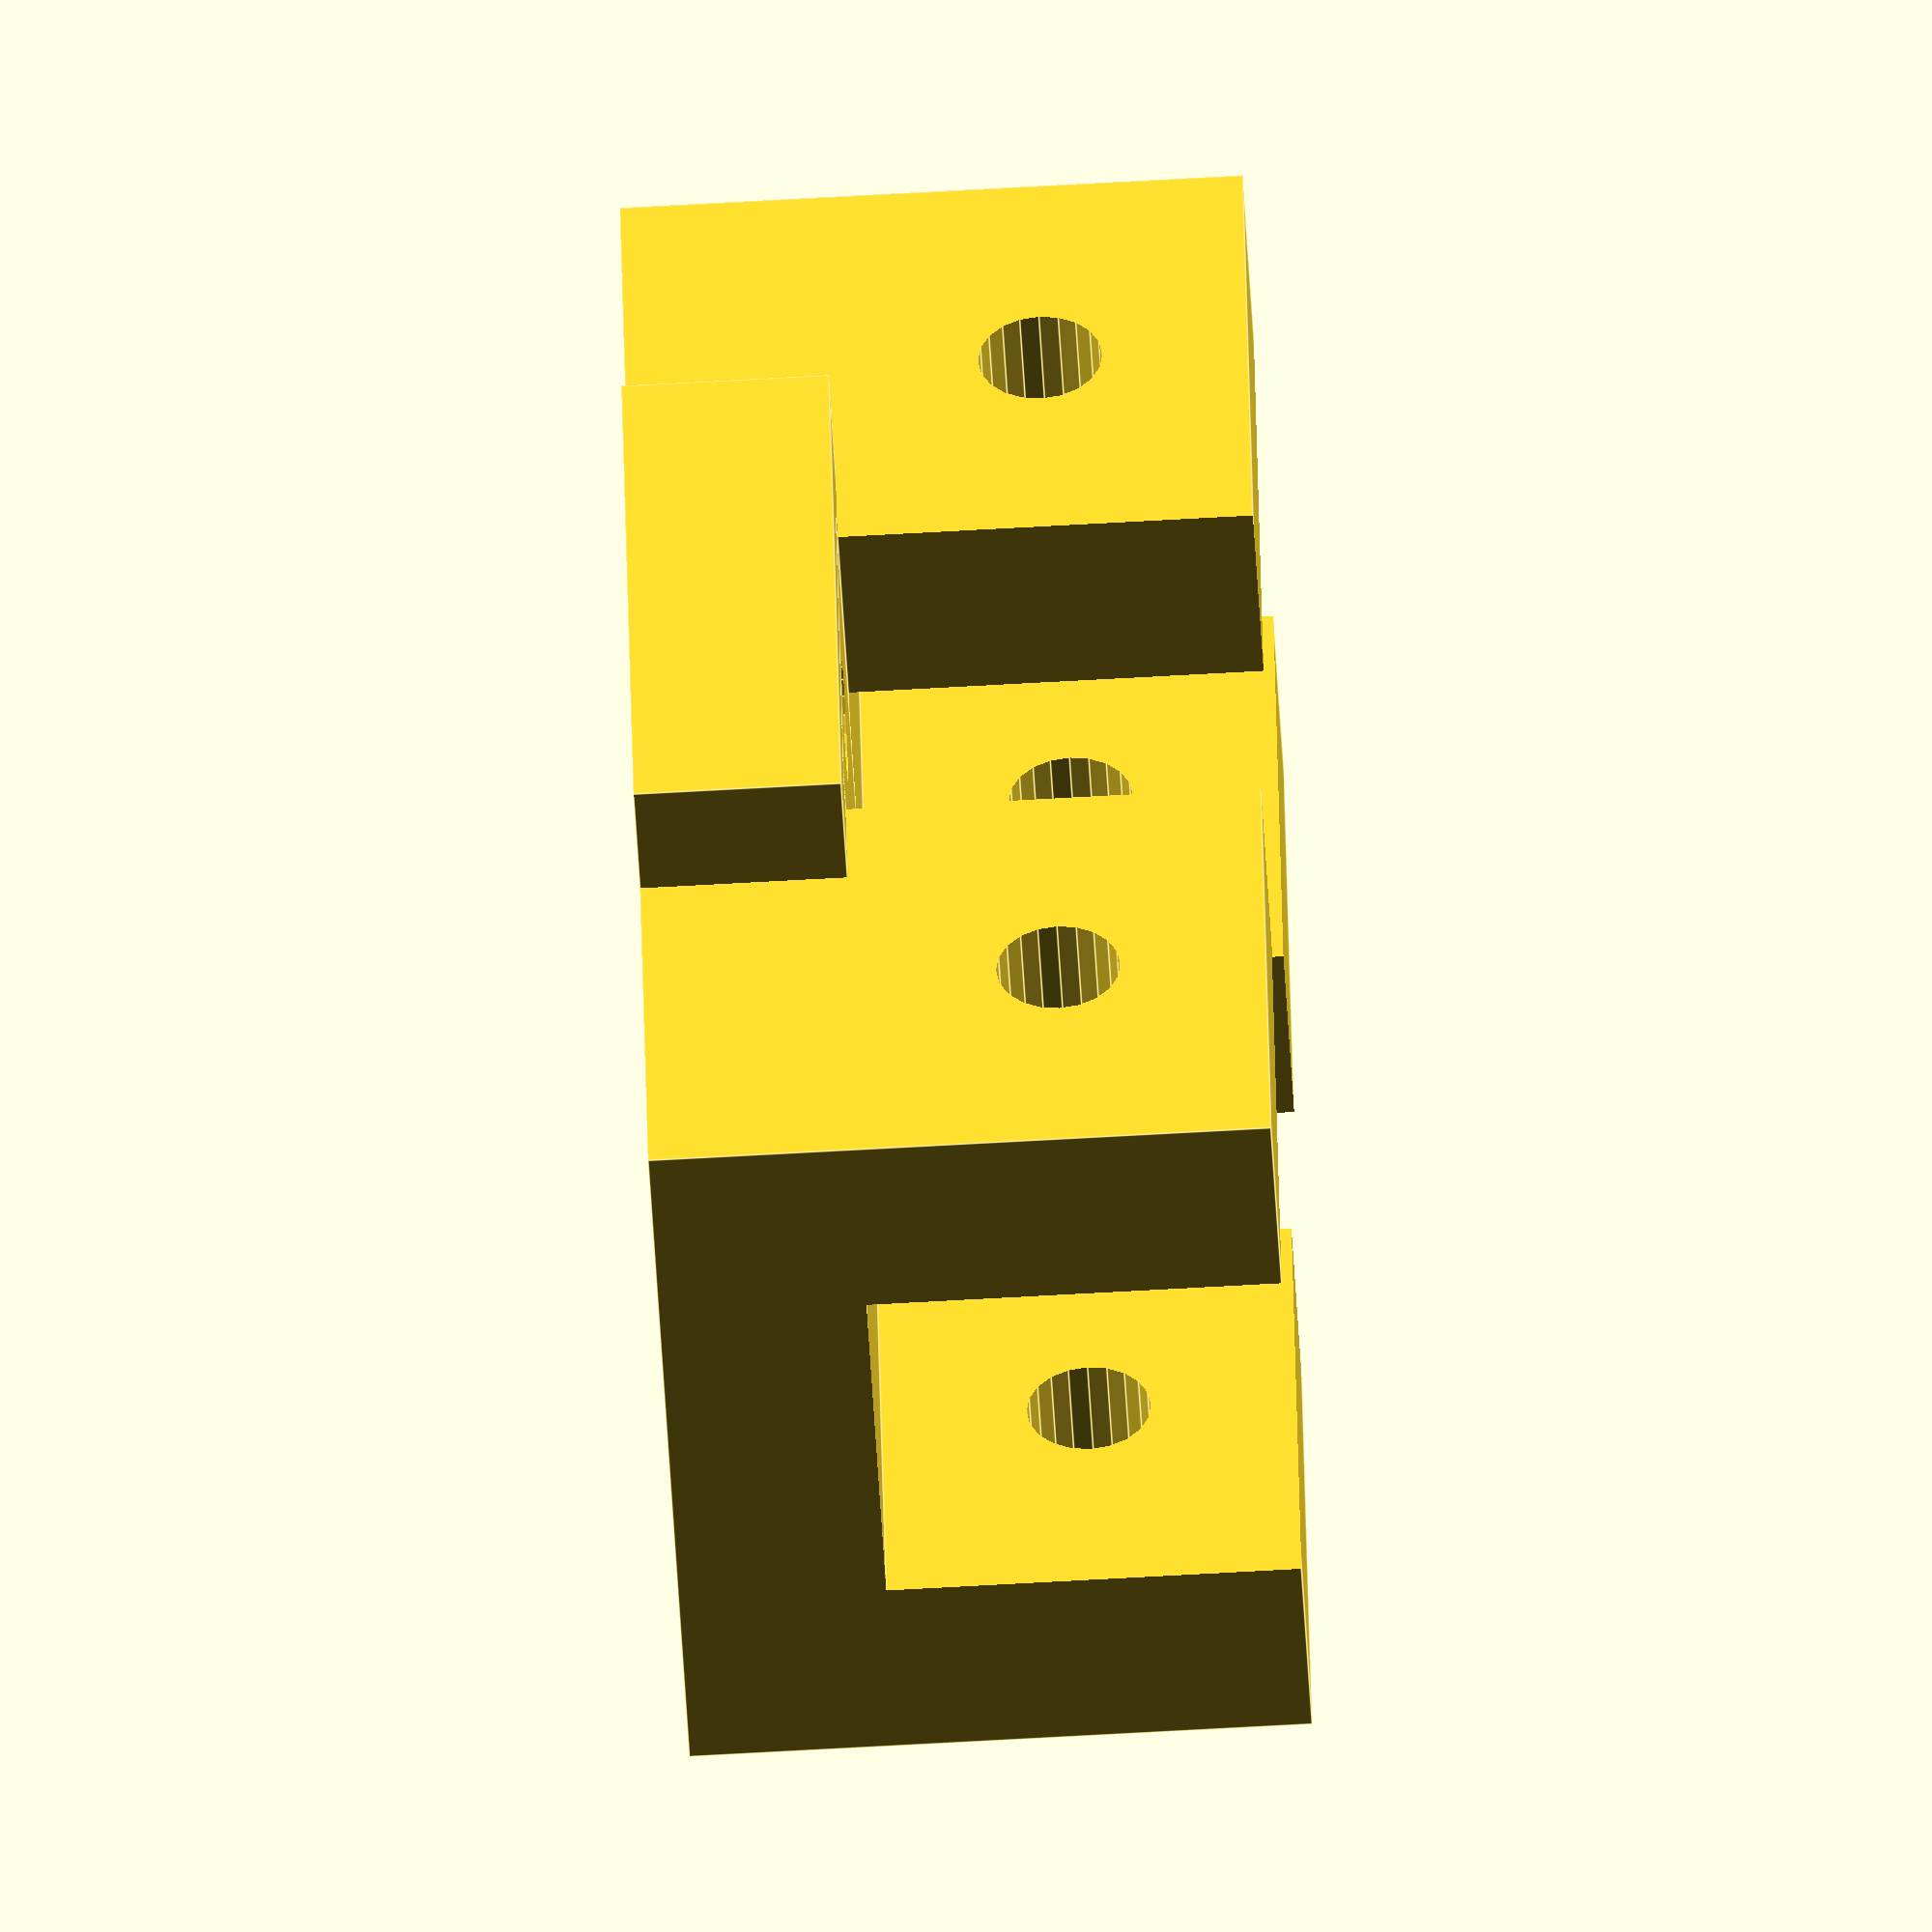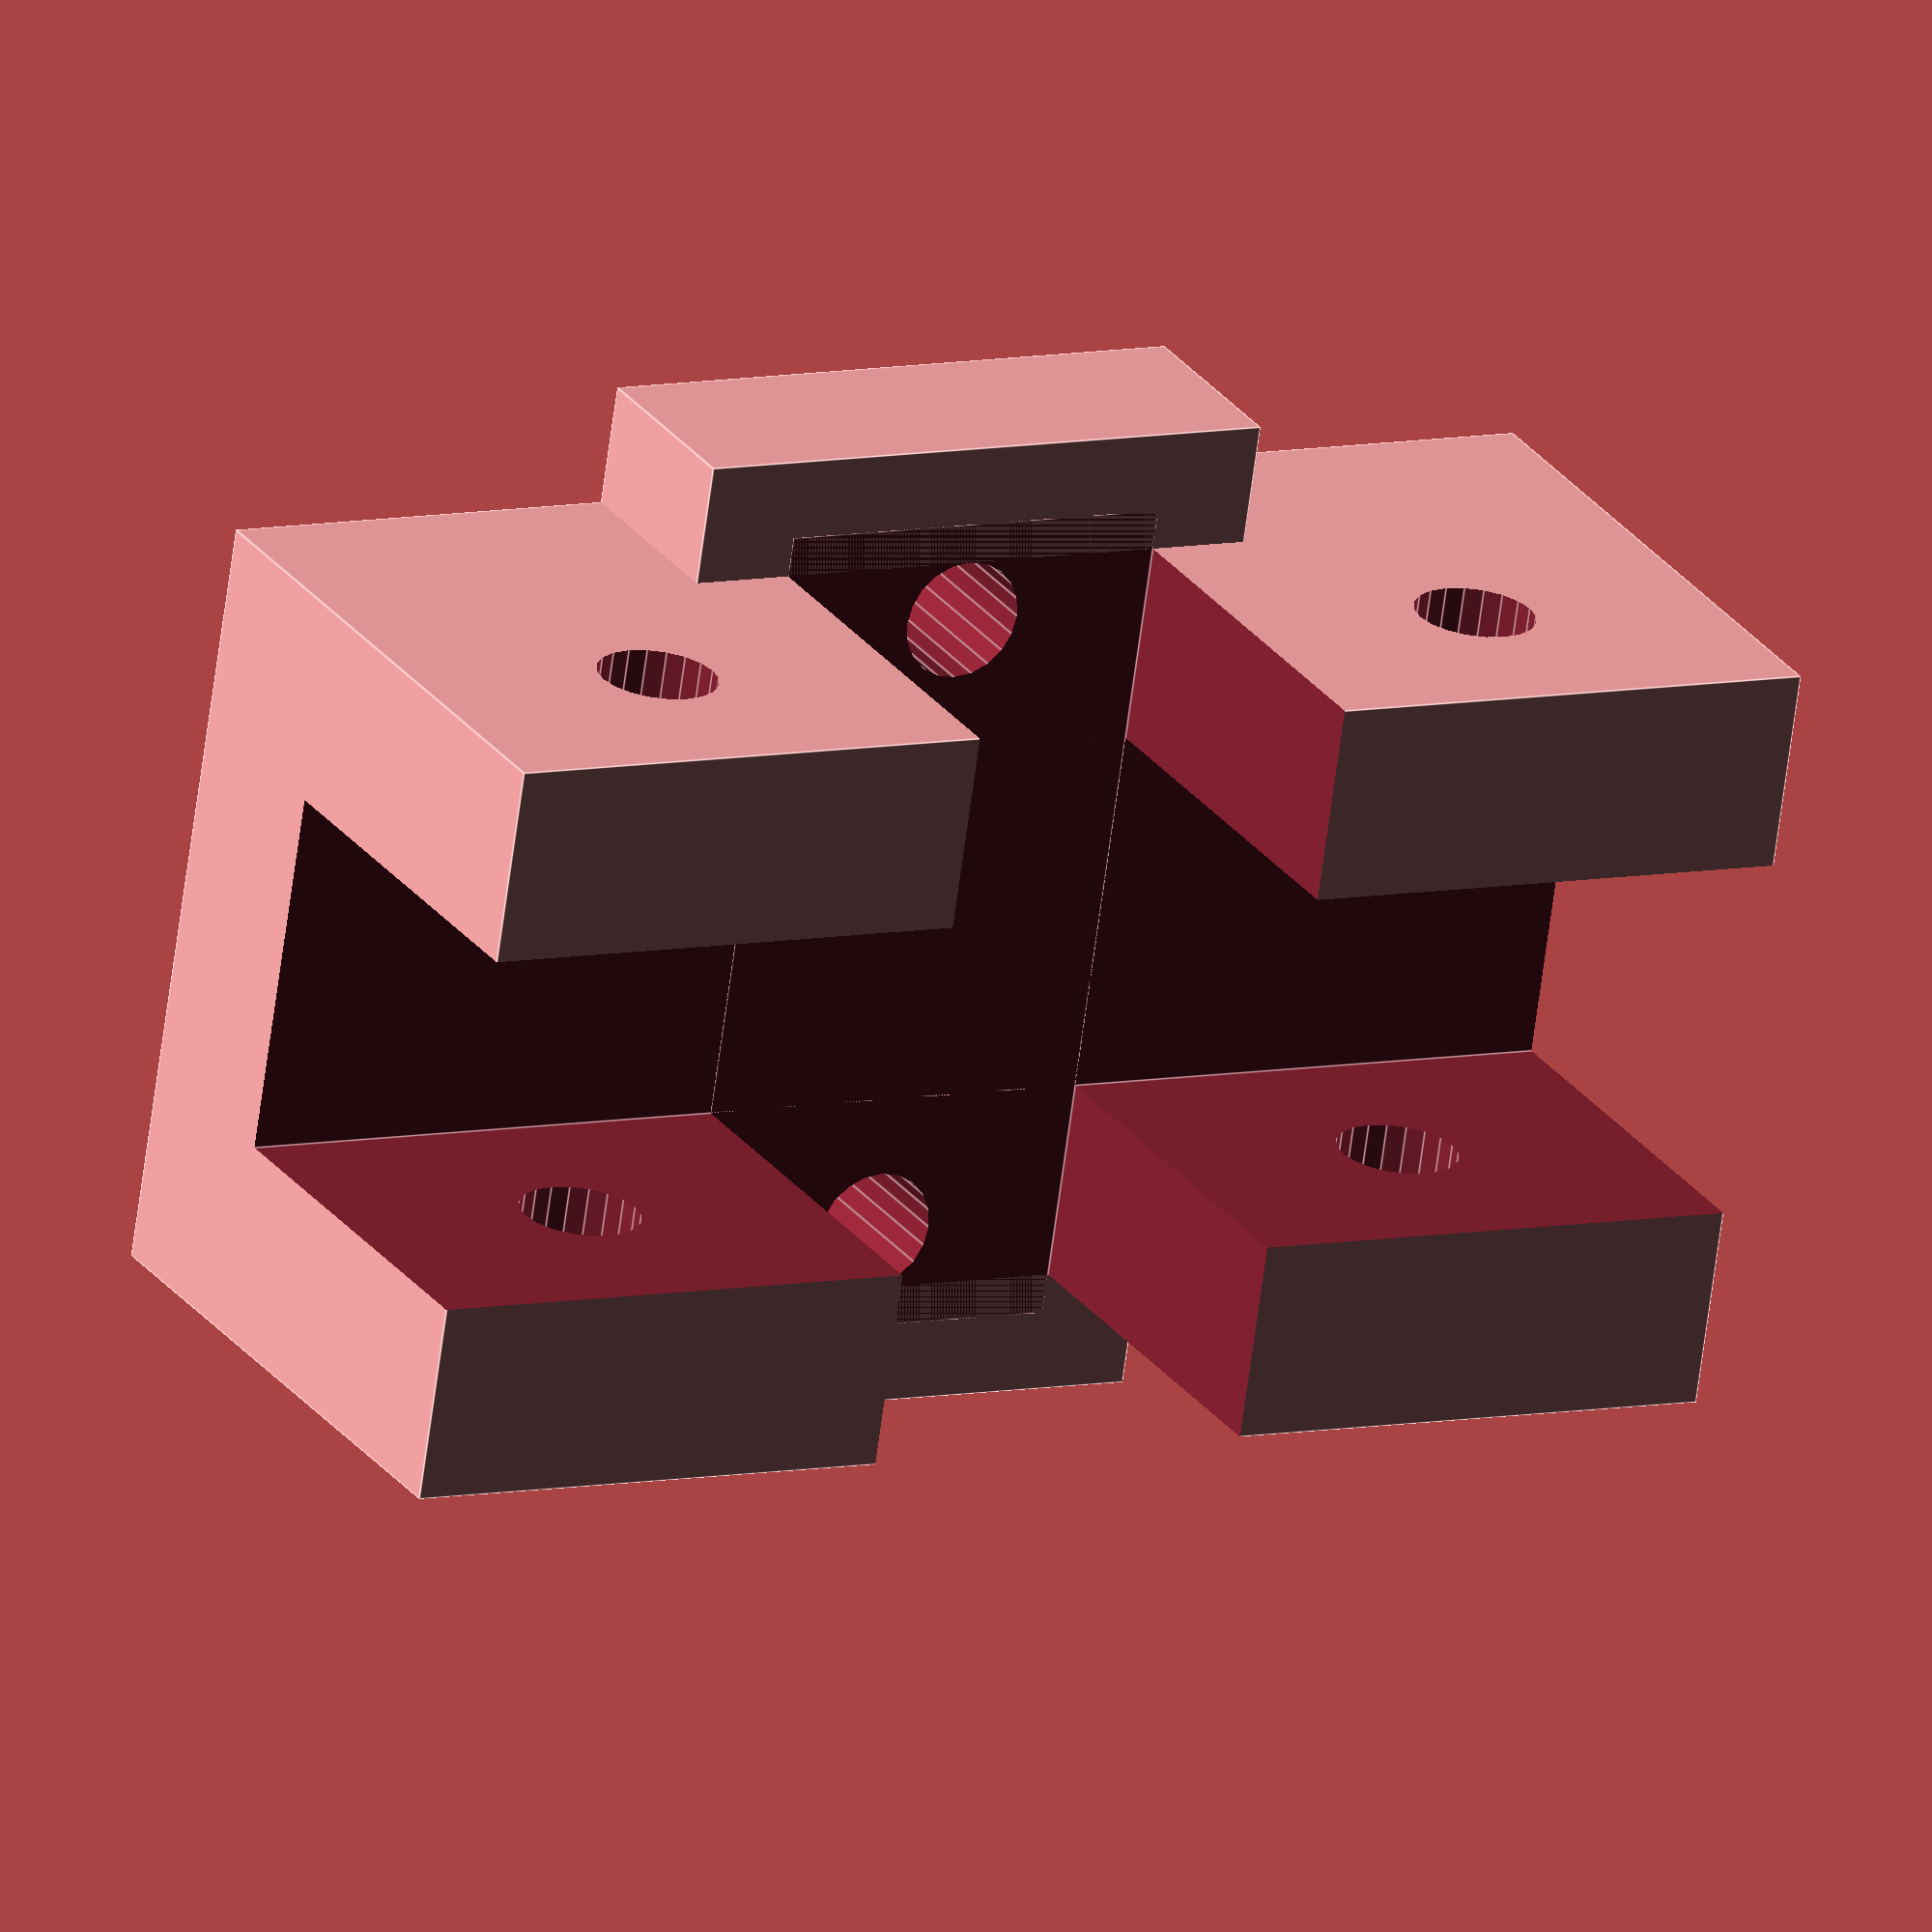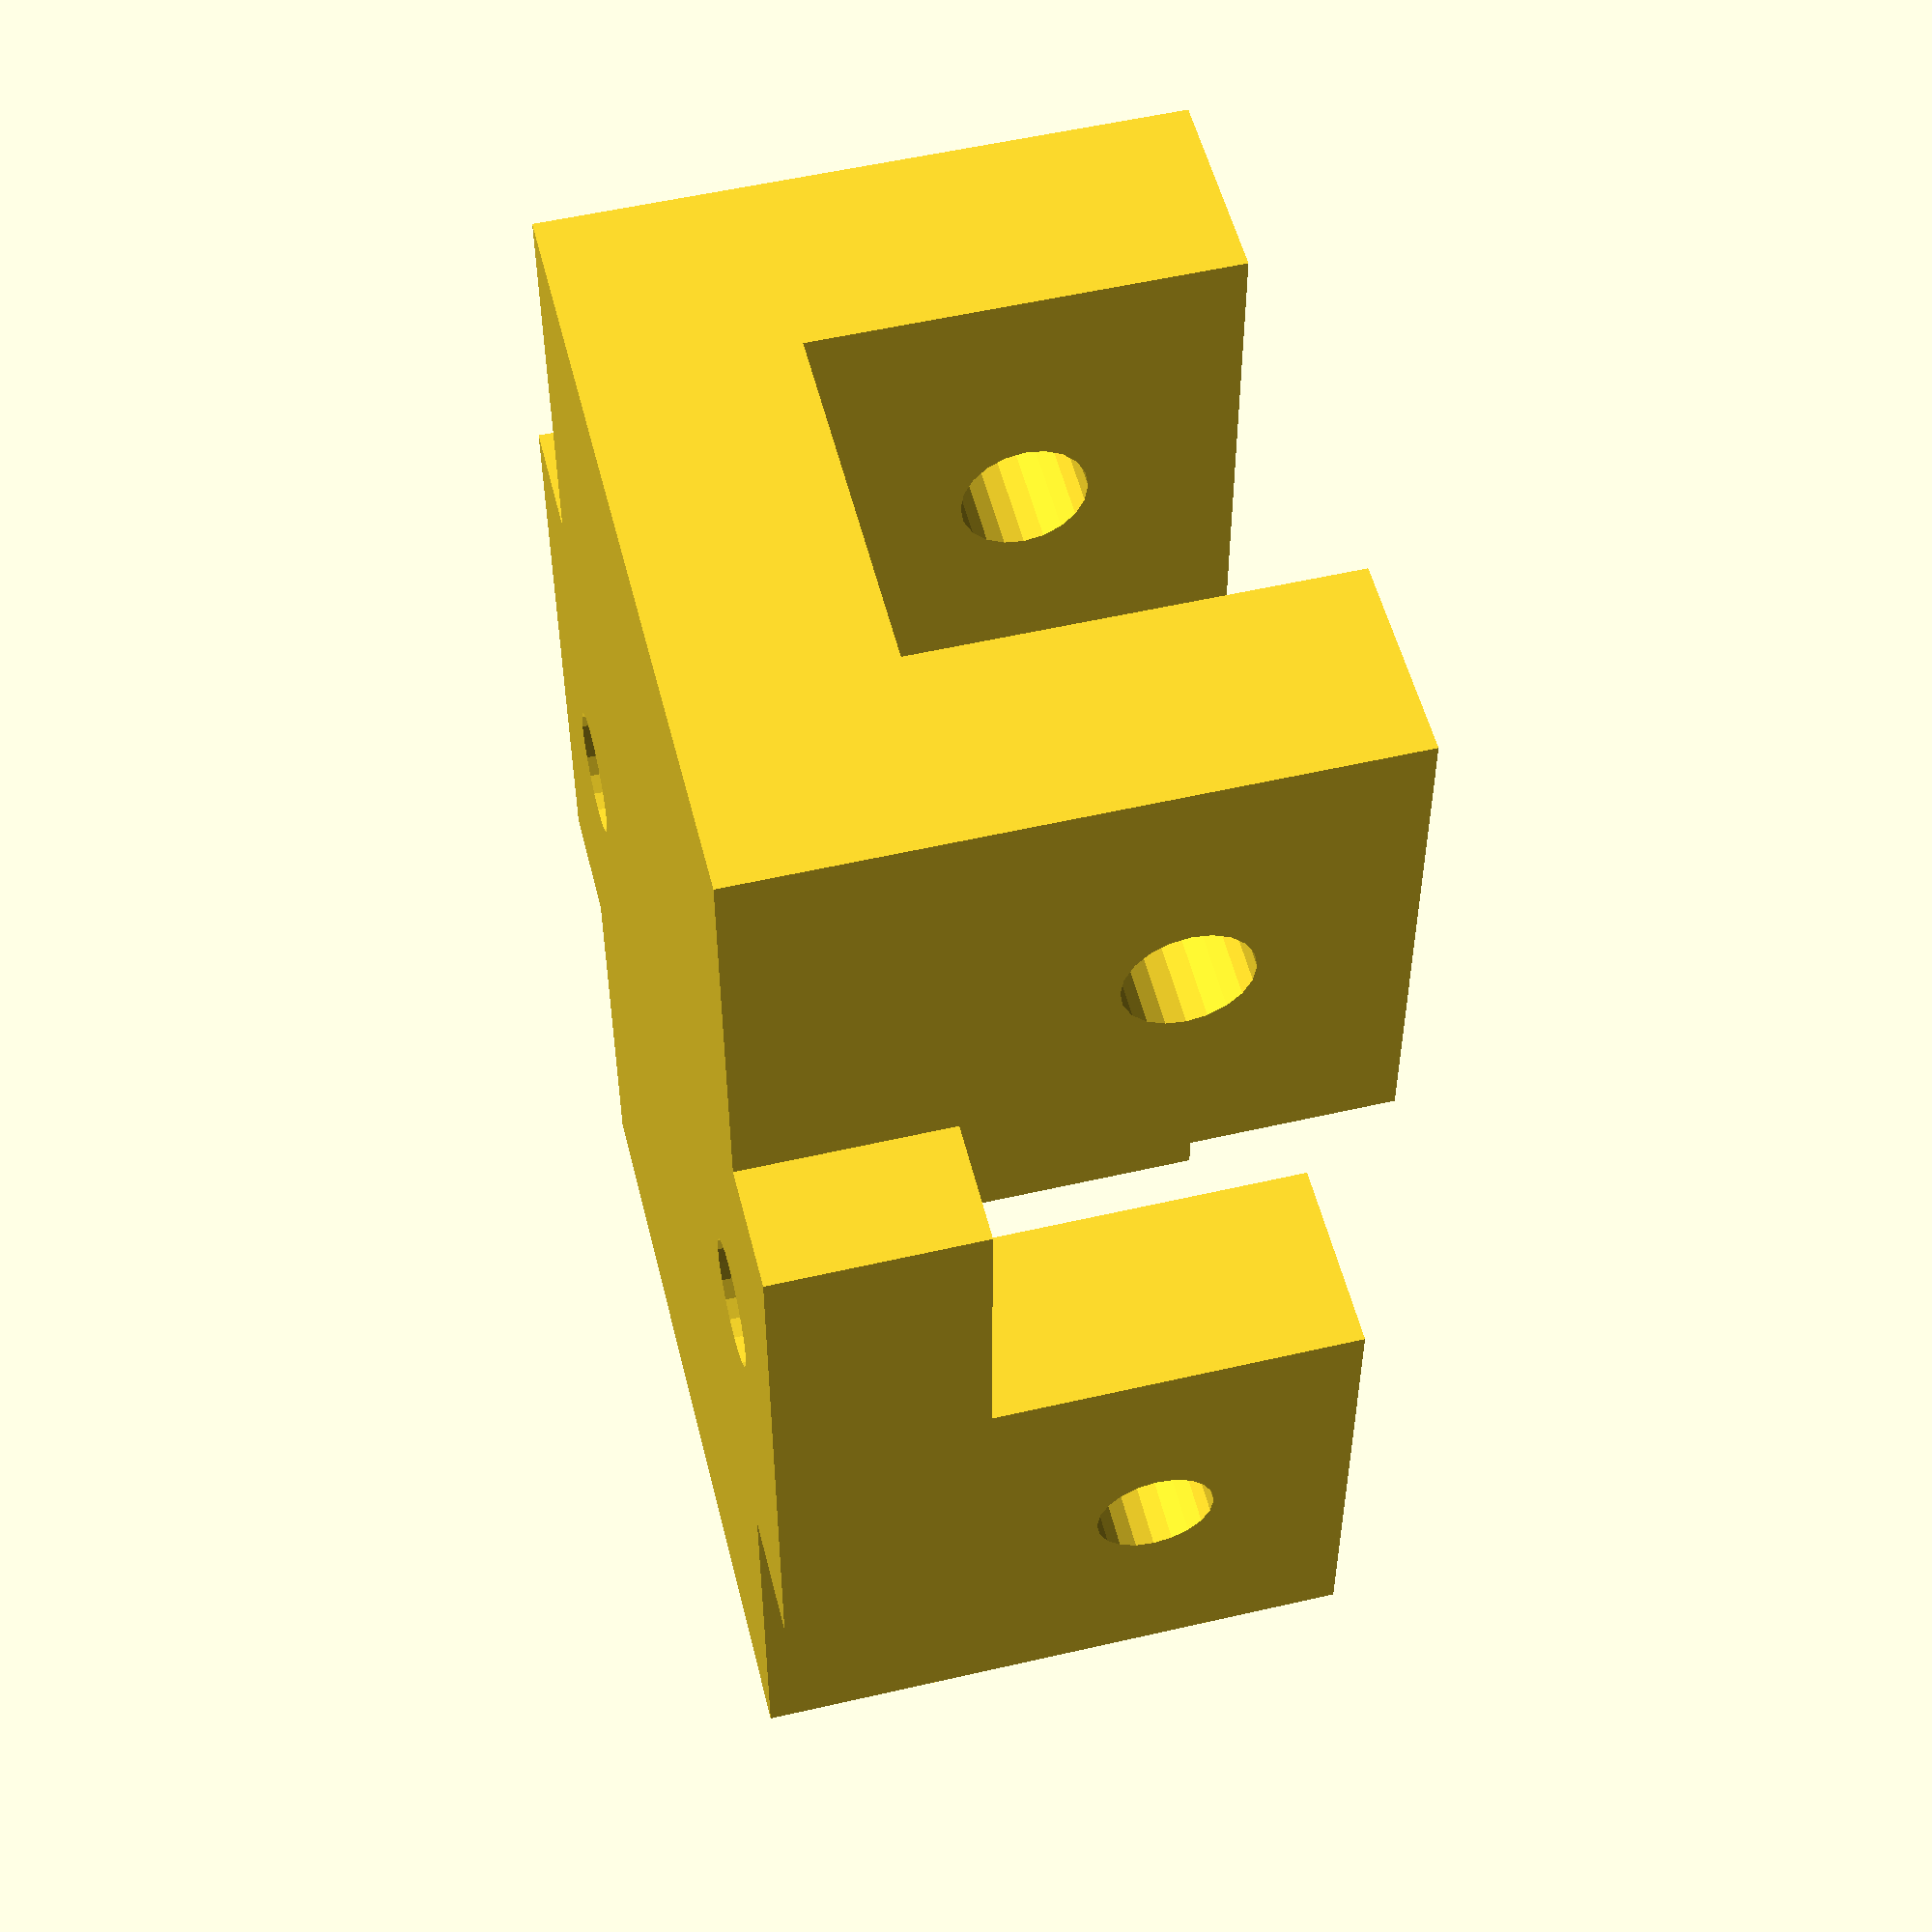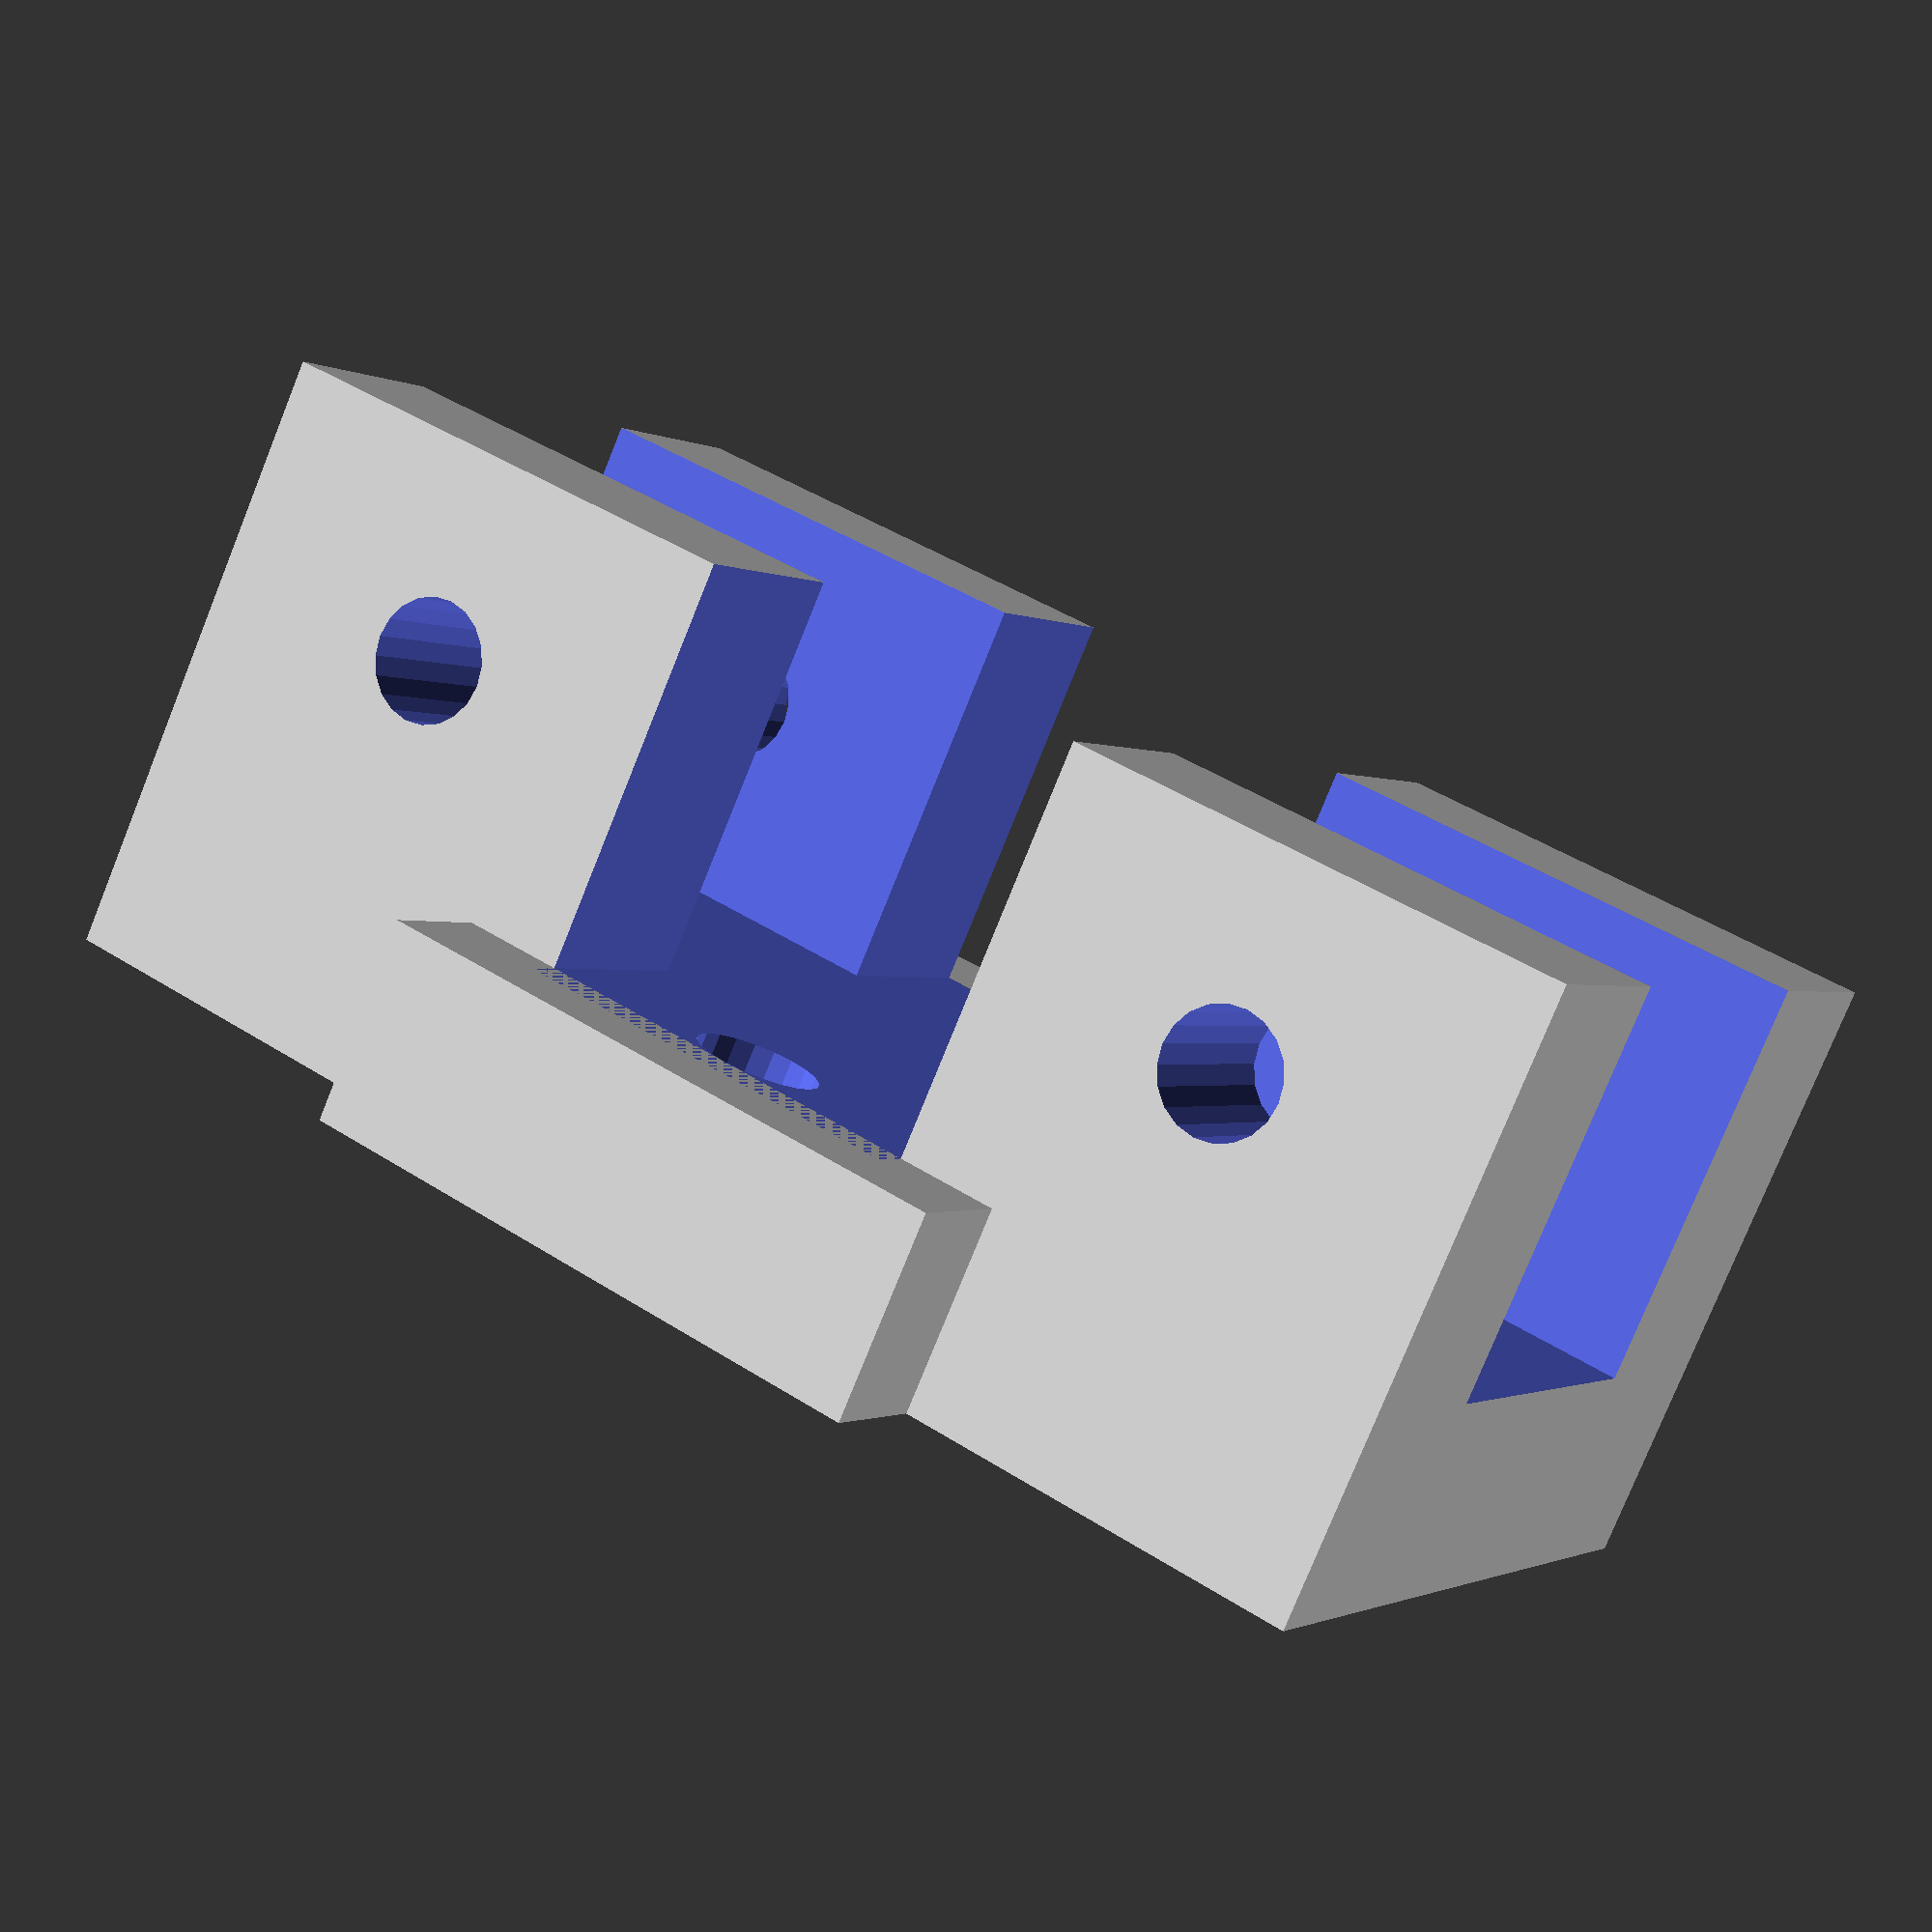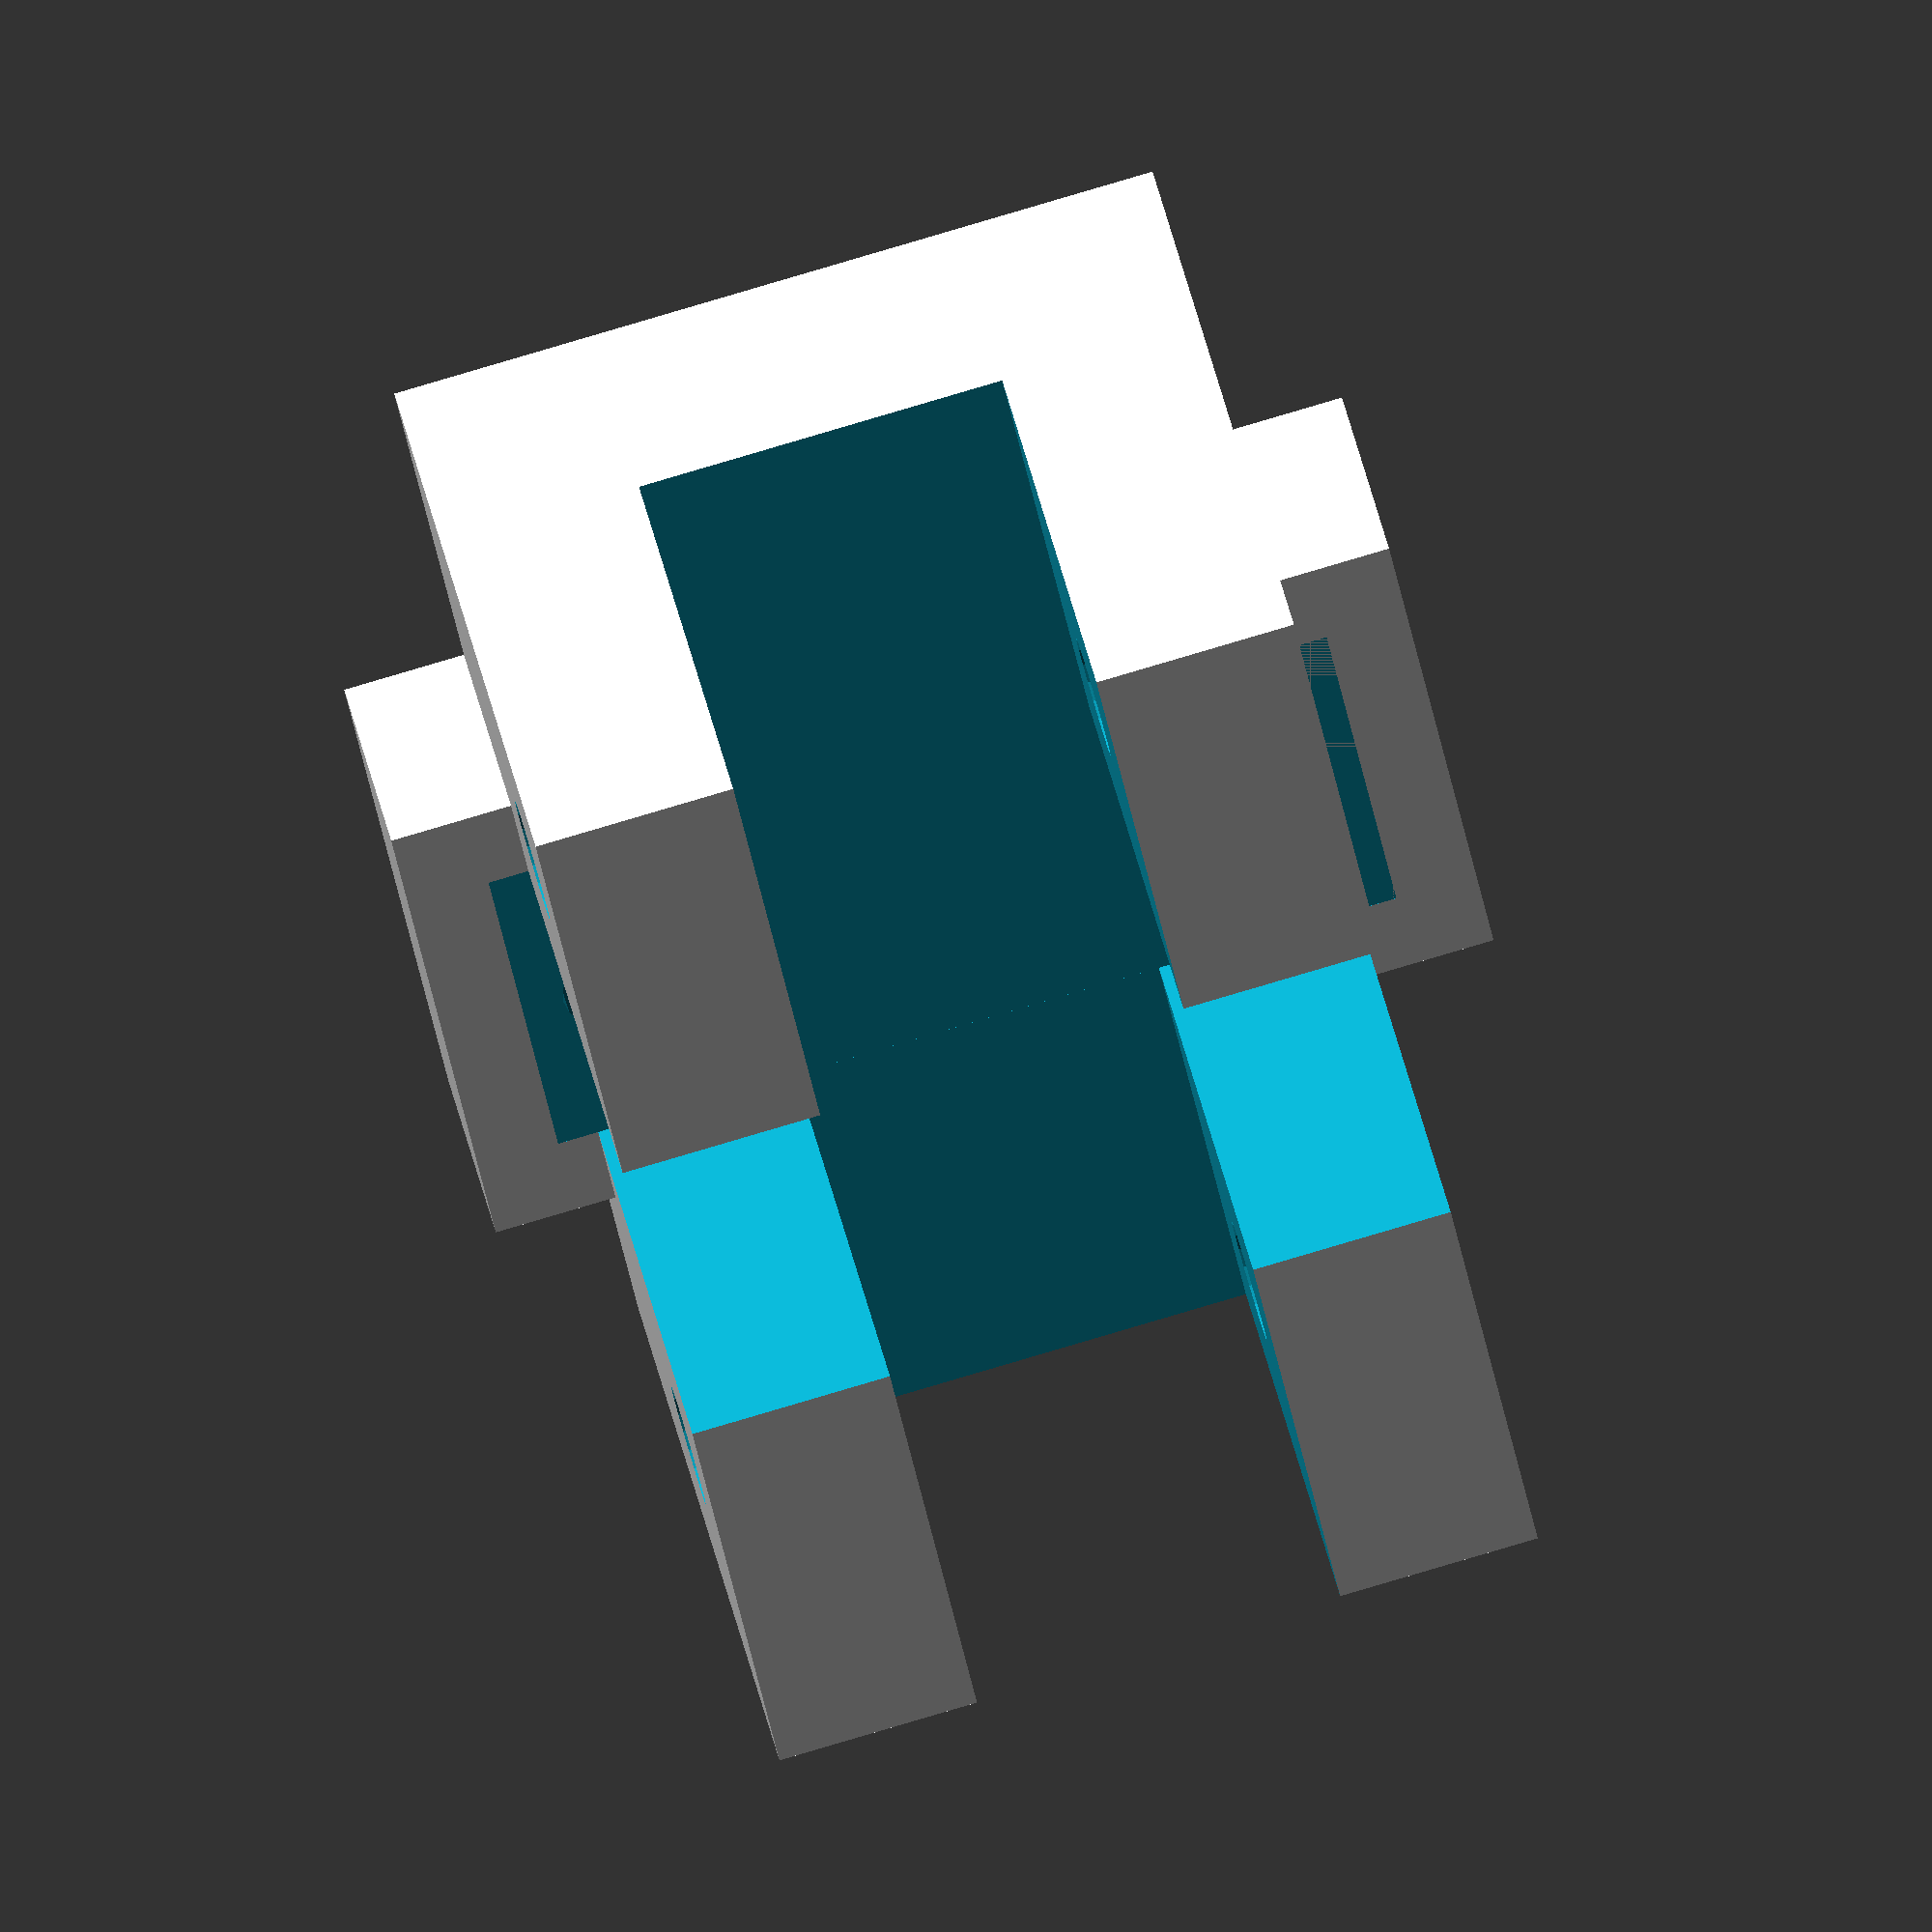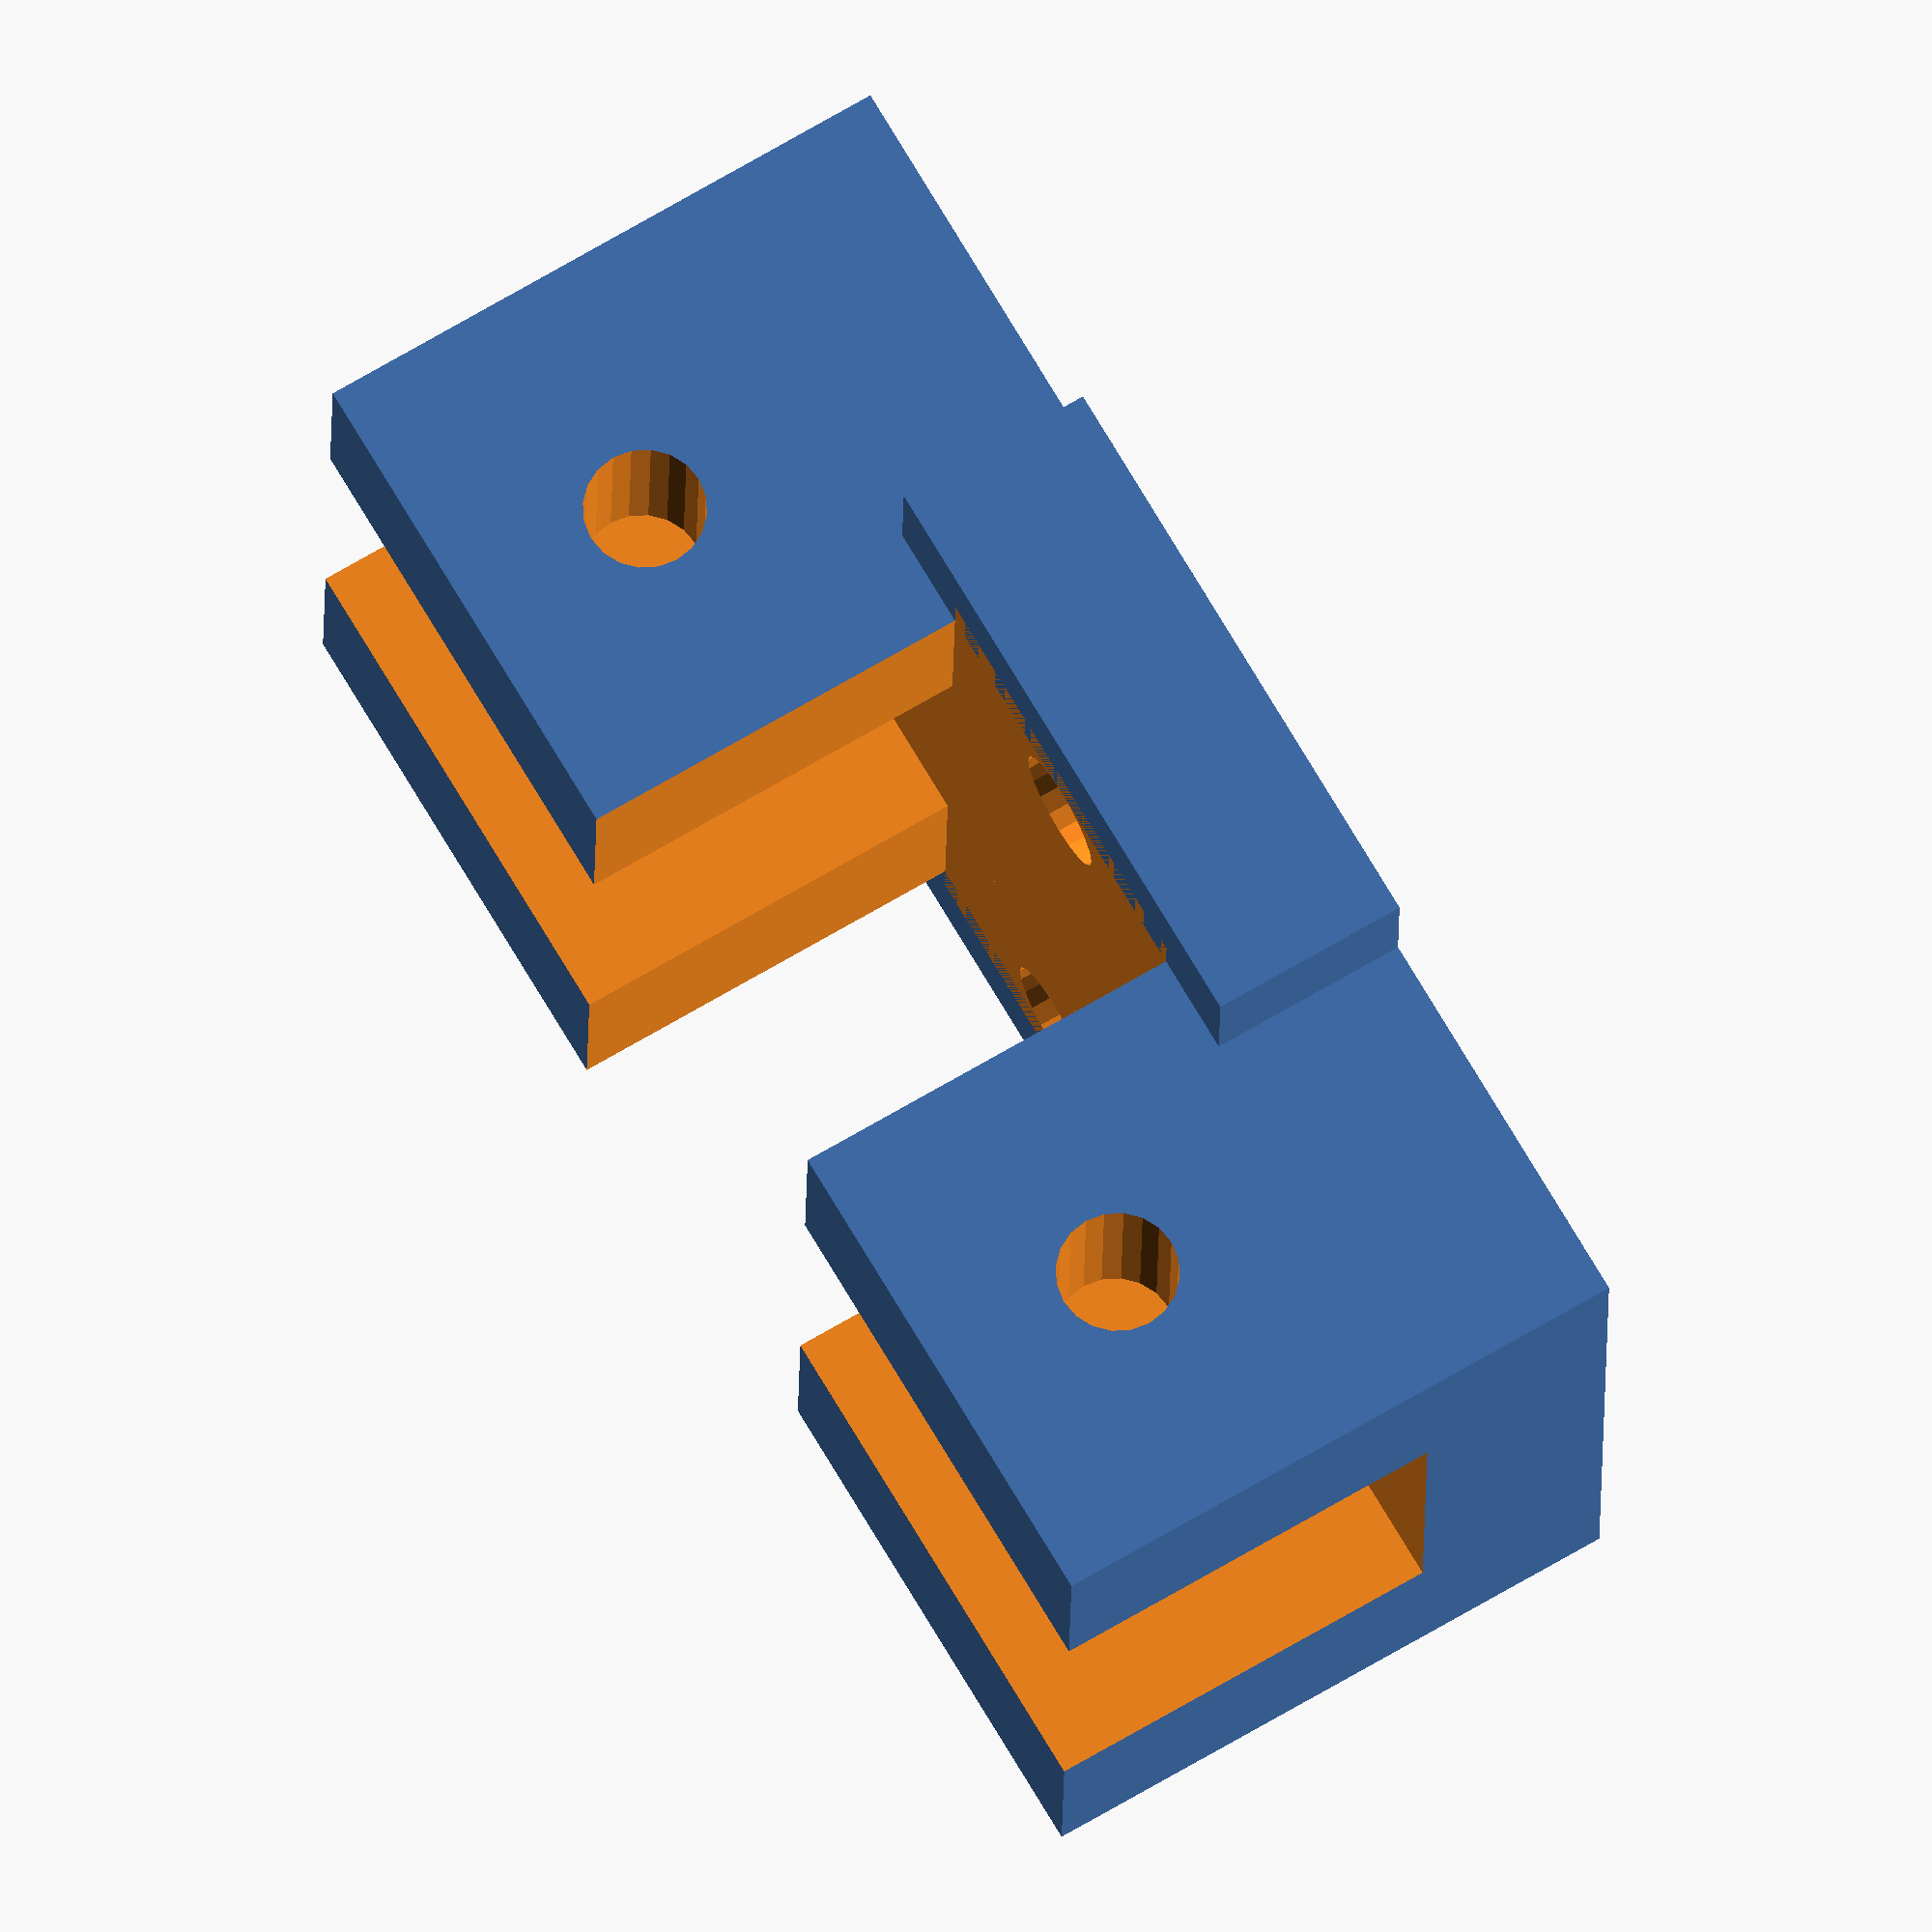
<openscad>
rotate([90,0,0])
translate([0,15/2,0]) difference() {
  union() {
    cube([35,15,9+(5*2)], center=true);
    translate([0,-5,0]) cube([15,5,9+(5*2)+(3*2)], center=true);
  }
  translate([0,5,0]) cube([35+2,15,9.1], center=true);
  for (i=[-1,1]) {
    translate([i*11.2,2.5,0]) cylinder(d=3, h=25, $fn=20, center=true);
    translate([0,2.5,i*8]) rotate([90,0,0]) cylinder(d=3, h=25, $fn=20, center=true);
  }
  translate([0,5,0]) cube([10,5+10,9+(5*2)+2], center=true);
}
</openscad>
<views>
elev=249.4 azim=249.7 roll=266.8 proj=o view=edges
elev=333.9 azim=8.6 roll=332.5 proj=o view=edges
elev=306.4 azim=90.0 roll=256.1 proj=p view=wireframe
elev=258.4 azim=210.6 roll=202.0 proj=p view=wireframe
elev=311.8 azim=260.1 roll=346.9 proj=o view=solid
elev=289.7 azim=1.4 roll=59.5 proj=o view=wireframe
</views>
